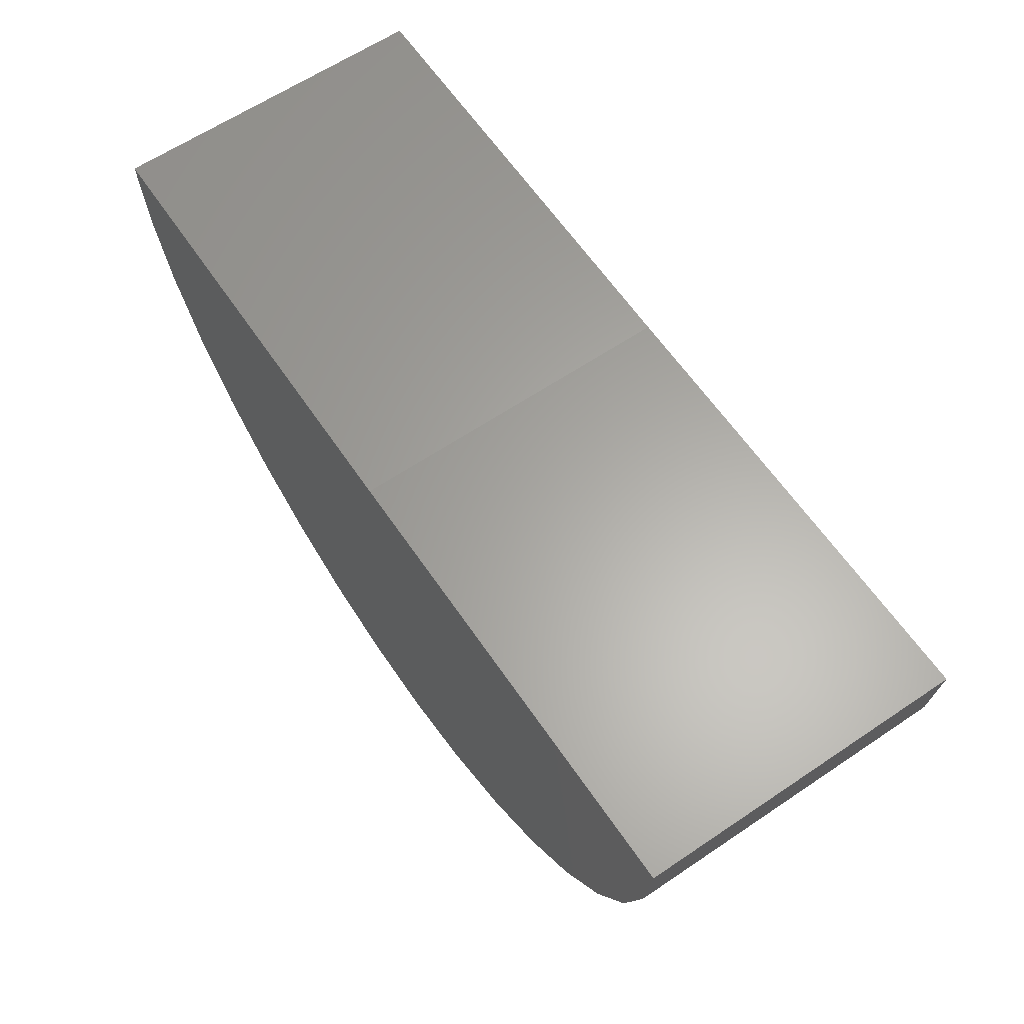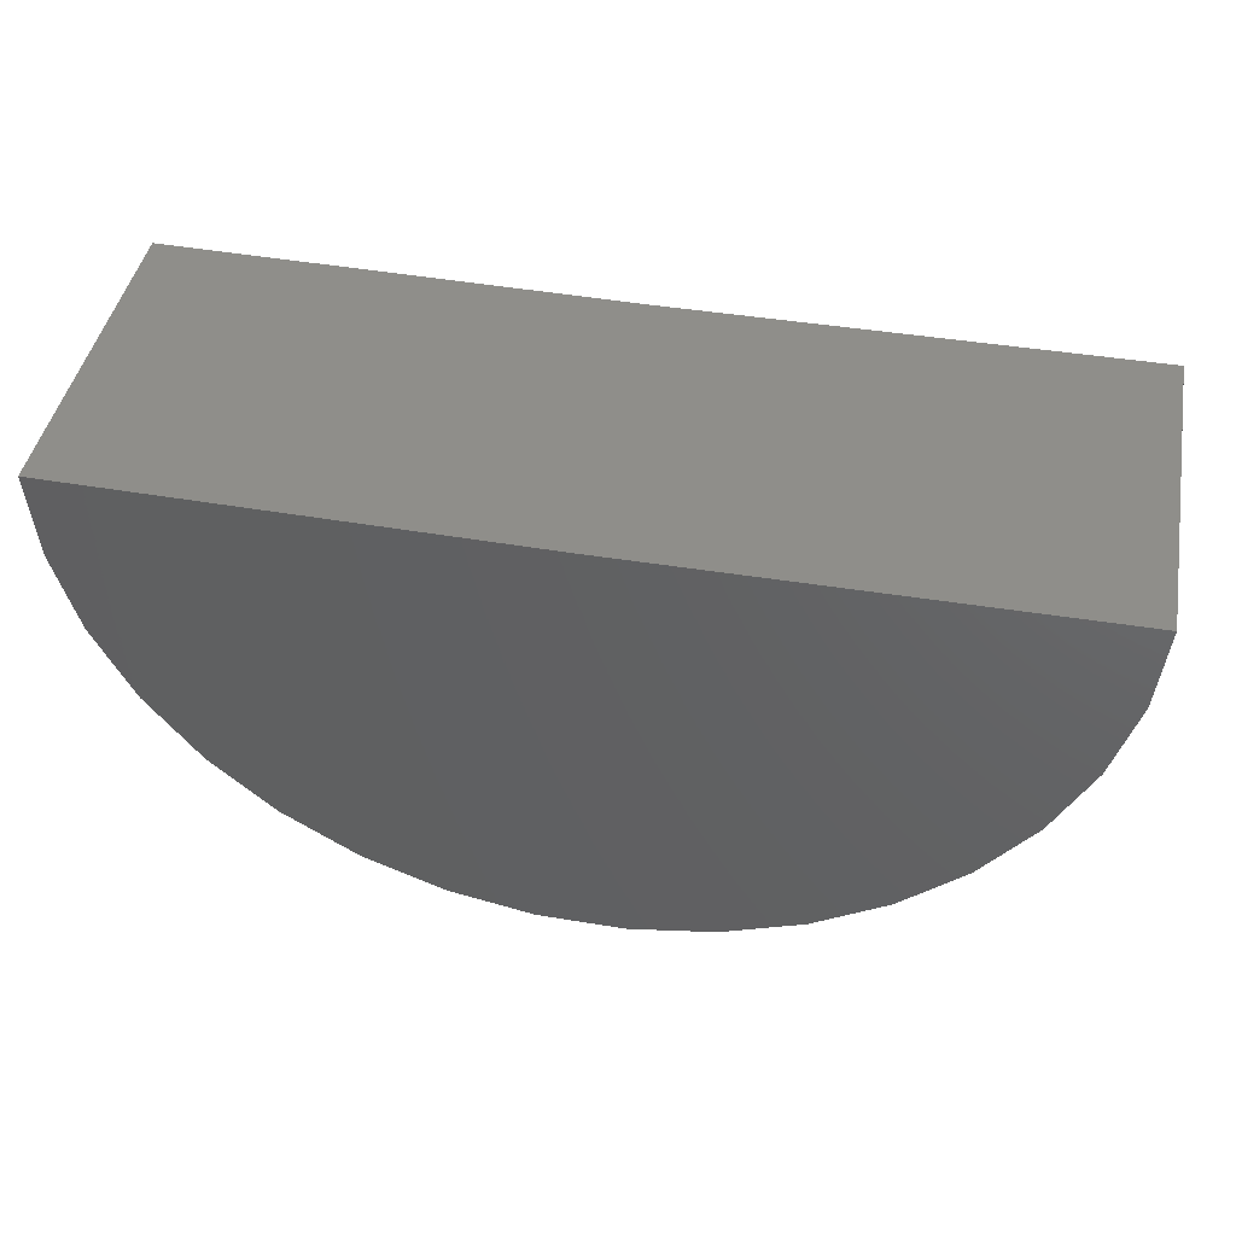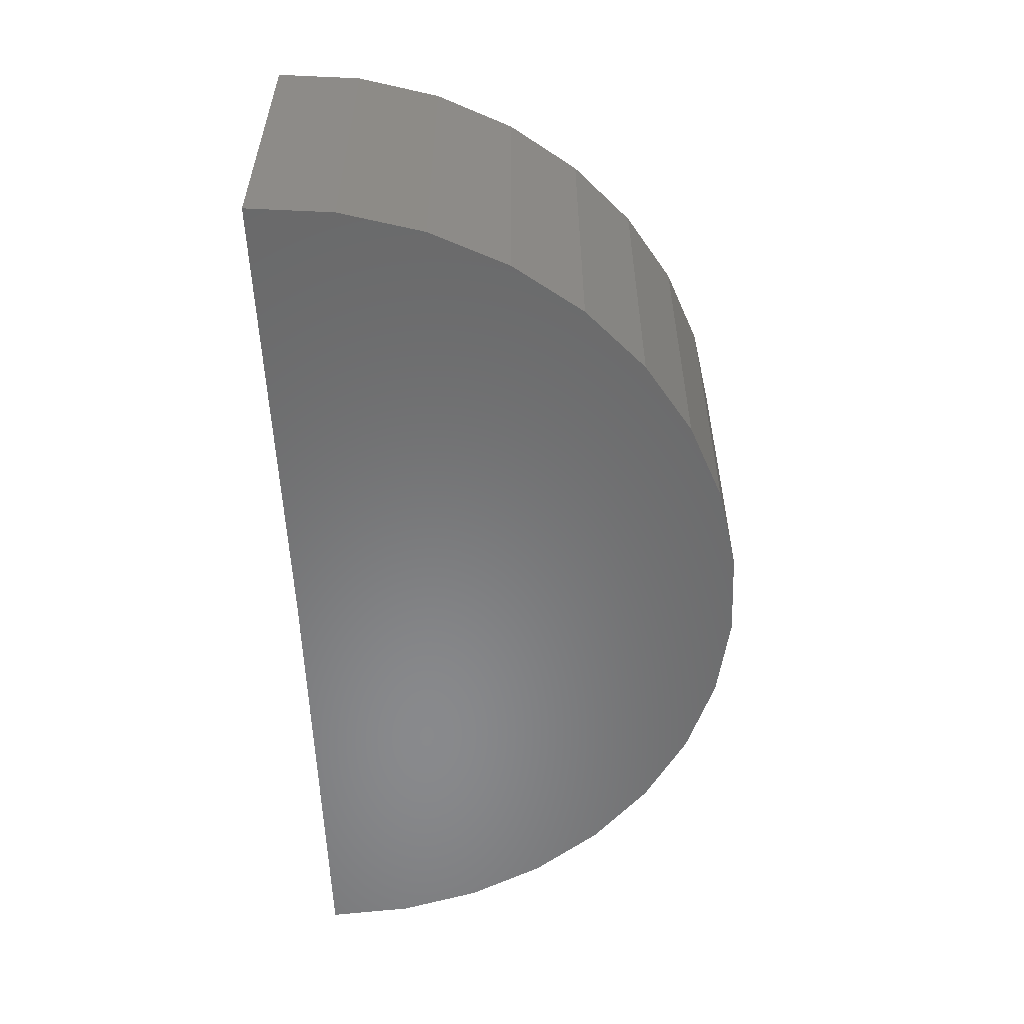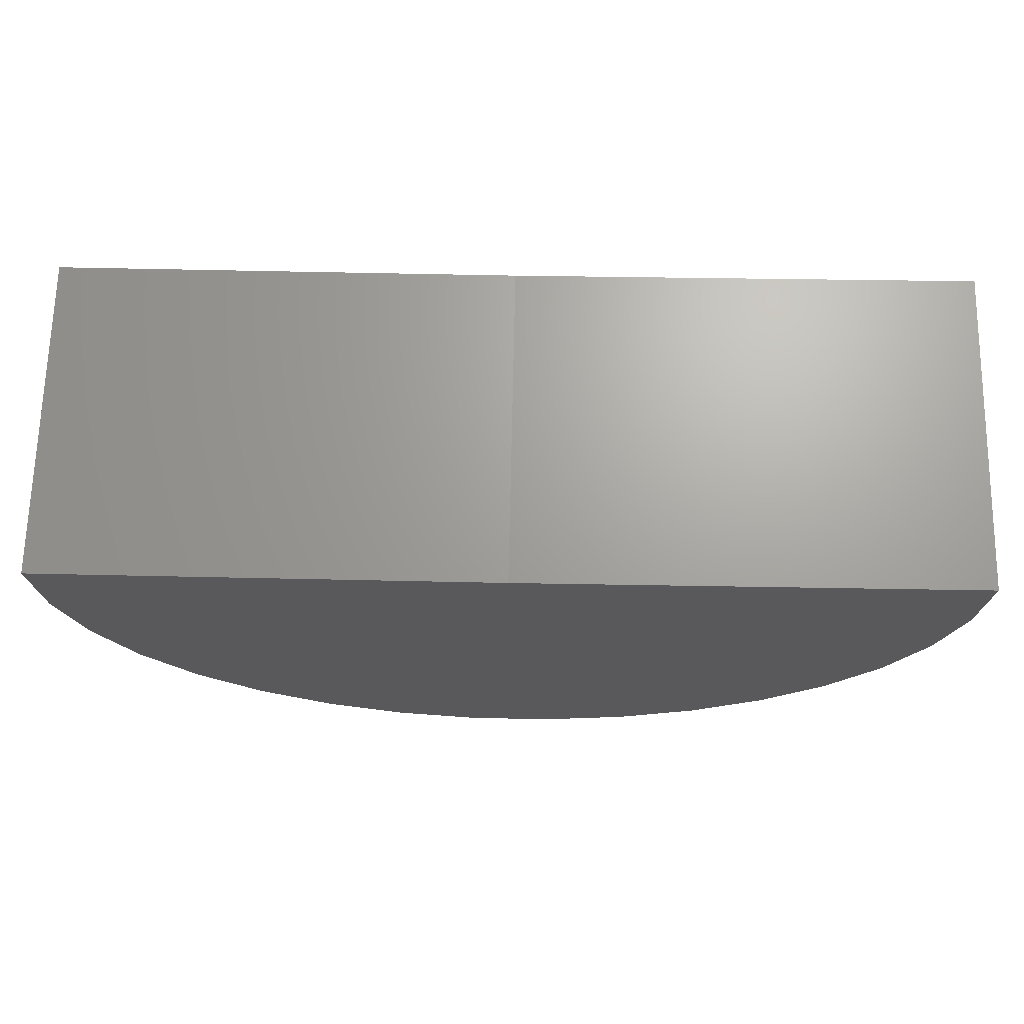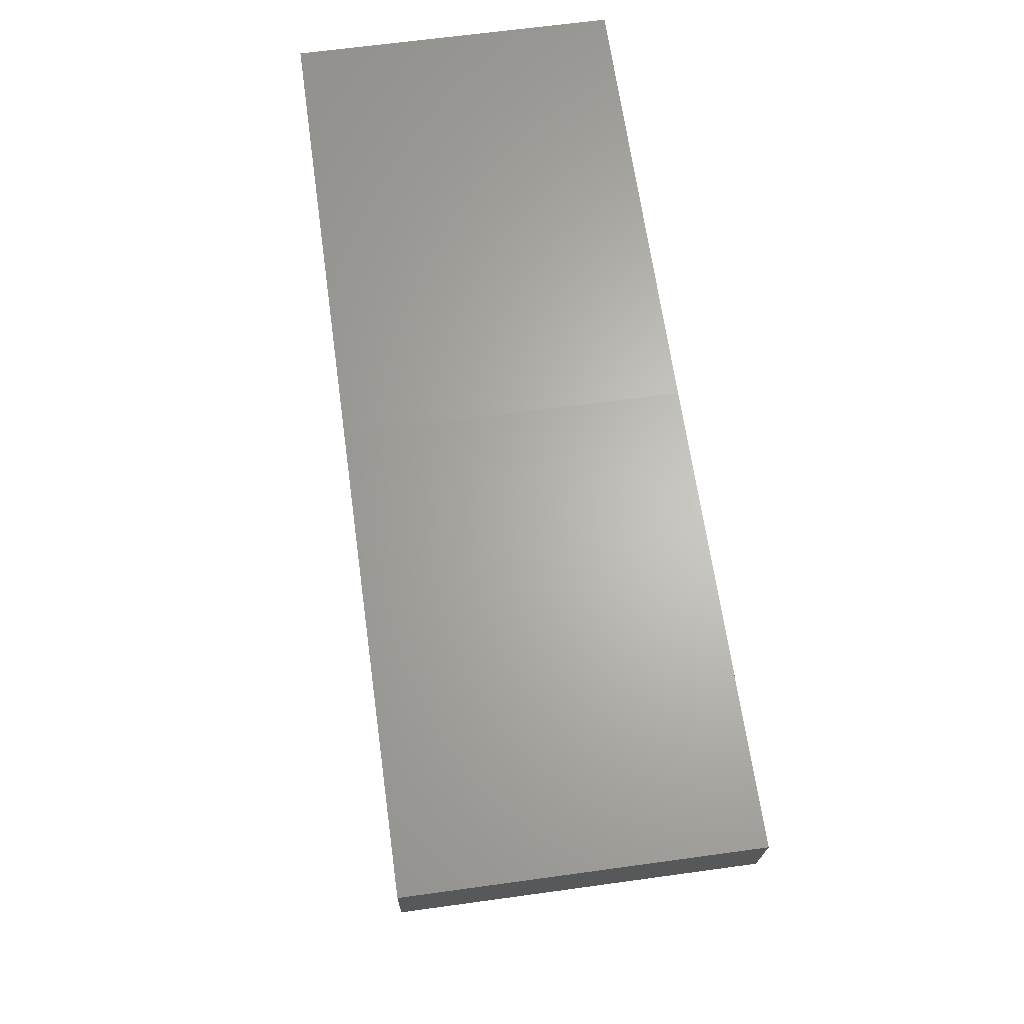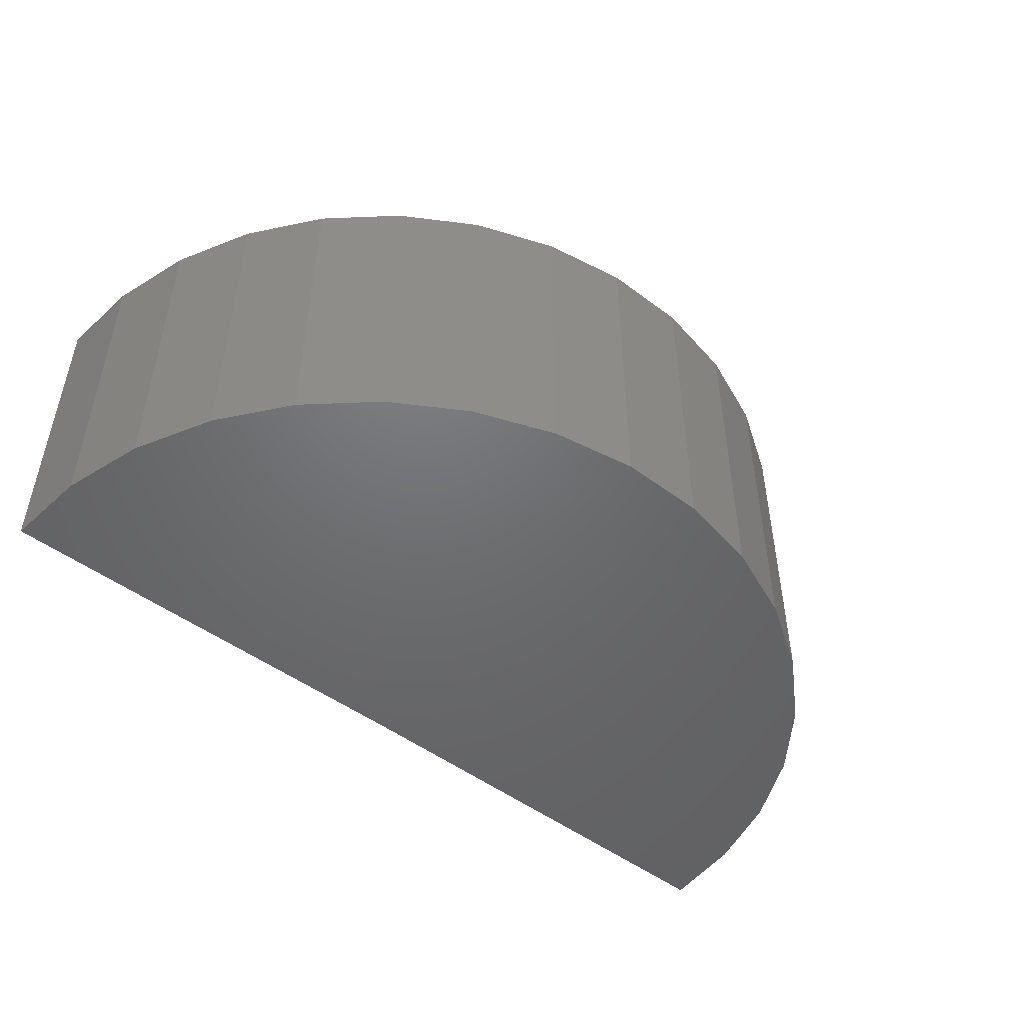
<metadata>
{"format":"stl","ext":"stl","renderer":"f3d","projection":"perspective","resolution":1024,"background":"white","views":[{"elev":63.1,"azim":55.8,"up":"+Y"},{"elev":44.1,"azim":-169.2,"up":"+Y"},{"elev":-55.6,"azim":-87.4,"up":"+Z"},{"elev":67.8,"azim":1.2,"up":"+Y"},{"elev":64.8,"azim":-97.9,"up":"+Y"},{"elev":-48.7,"azim":-39.6,"up":"+Z"}]}
</metadata>
<code>
# stl→obj: 38 verts, 72 faces
v 1.5 0.00924 0
v 0.75 0 -4.592e-17
v 1.5 0.00924 0.5368
v 0.75 0 0.5368
v 0 0 0
v 3.287e-17 0 0.5368
v 1.489 -0.1293 0
v 1.489 -0.1293 0.5368
v 1.452 -0.2633 0
v 1.452 -0.2633 0.5368
v 1.392 -0.3883 0
v 1.392 -0.3883 0.5368
v 1.309 -0.5 0
v 1.309 -0.5 0.5368
v 1.207 -0.5946 0
v 1.207 -0.5946 0.5368
v 1.09 -0.6687 0
v 1.09 -0.6687 0.5368
v 0.9605 -0.7199 0
v 0.9605 -0.7199 0.5368
v 0.8241 -0.7463 0
v 0.8241 -0.7463 0.5368
v 0.6851 -0.7472 0
v 0.6851 -0.7472 0.5368
v 0.5484 -0.7224 0
v 0.5484 -0.7224 0.5368
v 0.4186 -0.6728 0
v 0.4186 -0.6728 0.5368
v 0.3002 -0.6001 0
v 0.3002 -0.6001 0.5368
v 0.1972 -0.5069 0
v 0.1972 -0.5069 0.5368
v 0.1132 -0.3962 0
v 0.1132 -0.3962 0.5368
v 0.05104 -0.2719 0
v 0.05104 -0.2719 0.5368
v 0.01287 -0.1383 0
v 0.01287 -0.1383 0.5368
f 1 2 3
f 3 2 4
f 5 6 2
f 2 6 4
f 1 3 7
f 7 3 8
f 7 8 9
f 9 8 10
f 9 10 11
f 11 10 12
f 11 12 13
f 13 12 14
f 13 14 15
f 15 14 16
f 15 16 17
f 17 16 18
f 17 18 19
f 19 18 20
f 19 20 21
f 21 20 22
f 21 22 23
f 23 22 24
f 23 24 25
f 25 24 26
f 25 26 27
f 27 26 28
f 27 28 29
f 29 28 30
f 29 30 31
f 31 30 32
f 31 32 33
f 33 32 34
f 33 34 35
f 35 34 36
f 35 36 37
f 37 36 38
f 37 38 5
f 5 38 6
f 4 8 3
f 4 6 8
f 8 6 38
f 8 38 10
f 10 38 36
f 10 36 12
f 12 36 34
f 12 34 14
f 14 34 32
f 14 32 16
f 16 32 30
f 16 30 18
f 18 30 28
f 18 28 20
f 20 28 26
f 20 26 22
f 22 26 24
f 7 2 1
f 13 33 11
f 11 33 35
f 11 35 9
f 9 35 37
f 9 37 7
f 7 37 5
f 7 5 2
f 33 13 31
f 31 13 15
f 31 15 29
f 29 15 17
f 29 17 27
f 27 17 19
f 27 19 25
f 25 19 21
f 25 21 23

</code>
